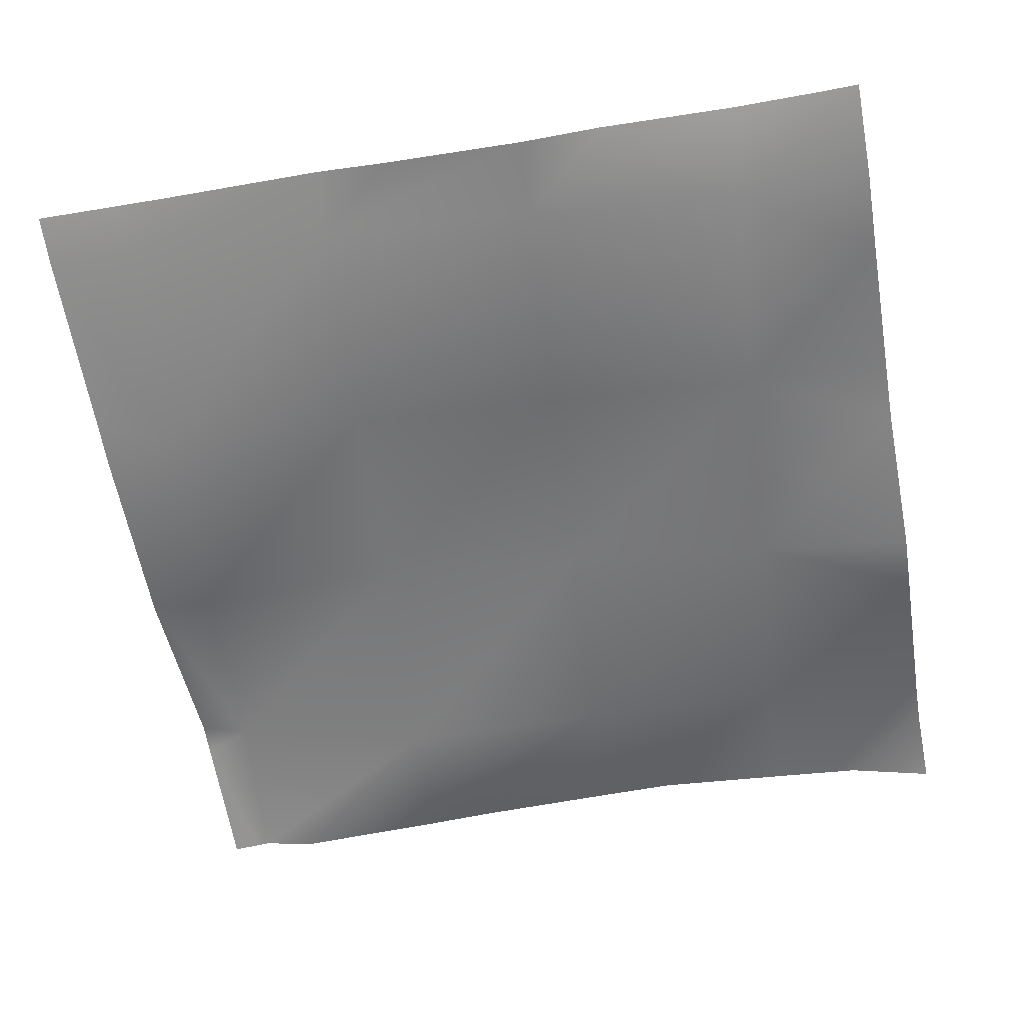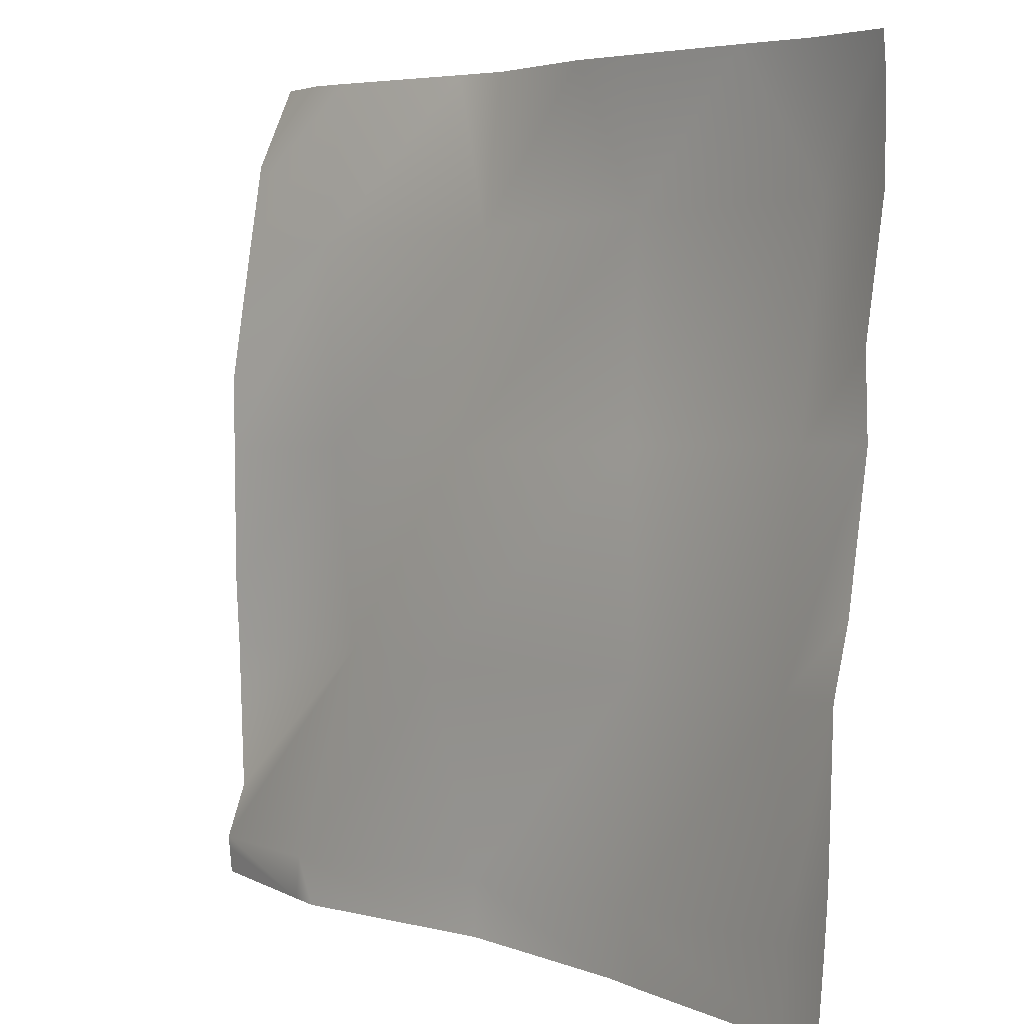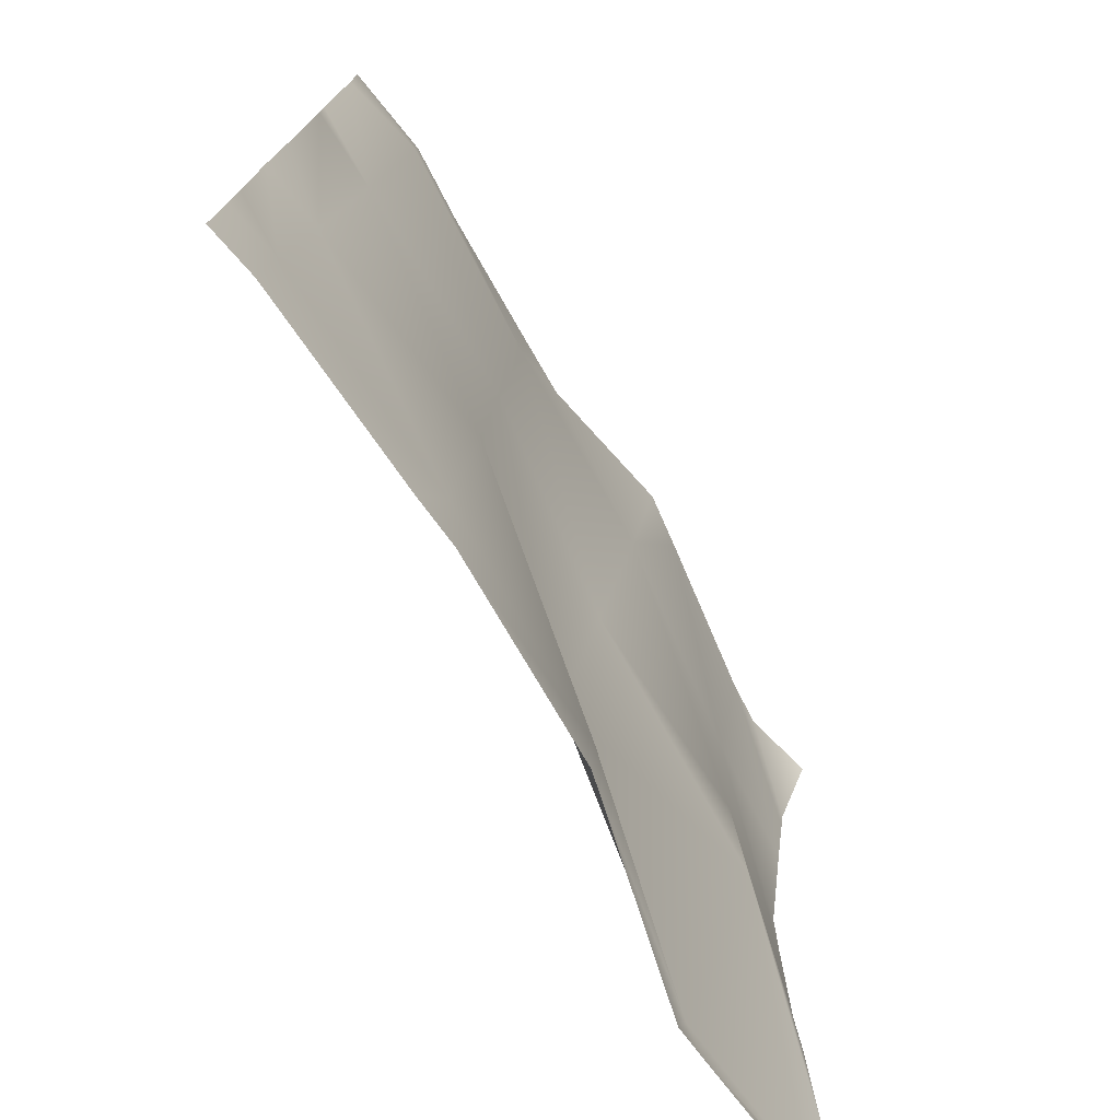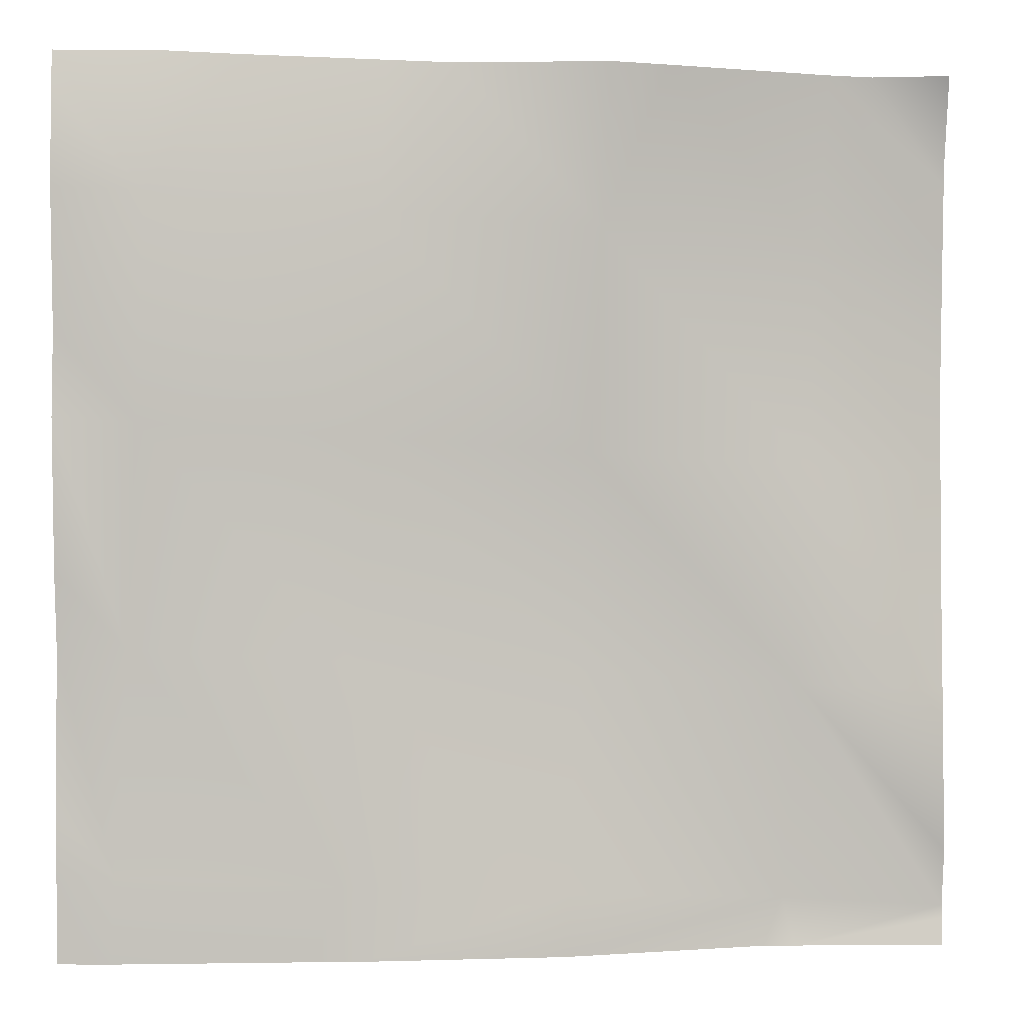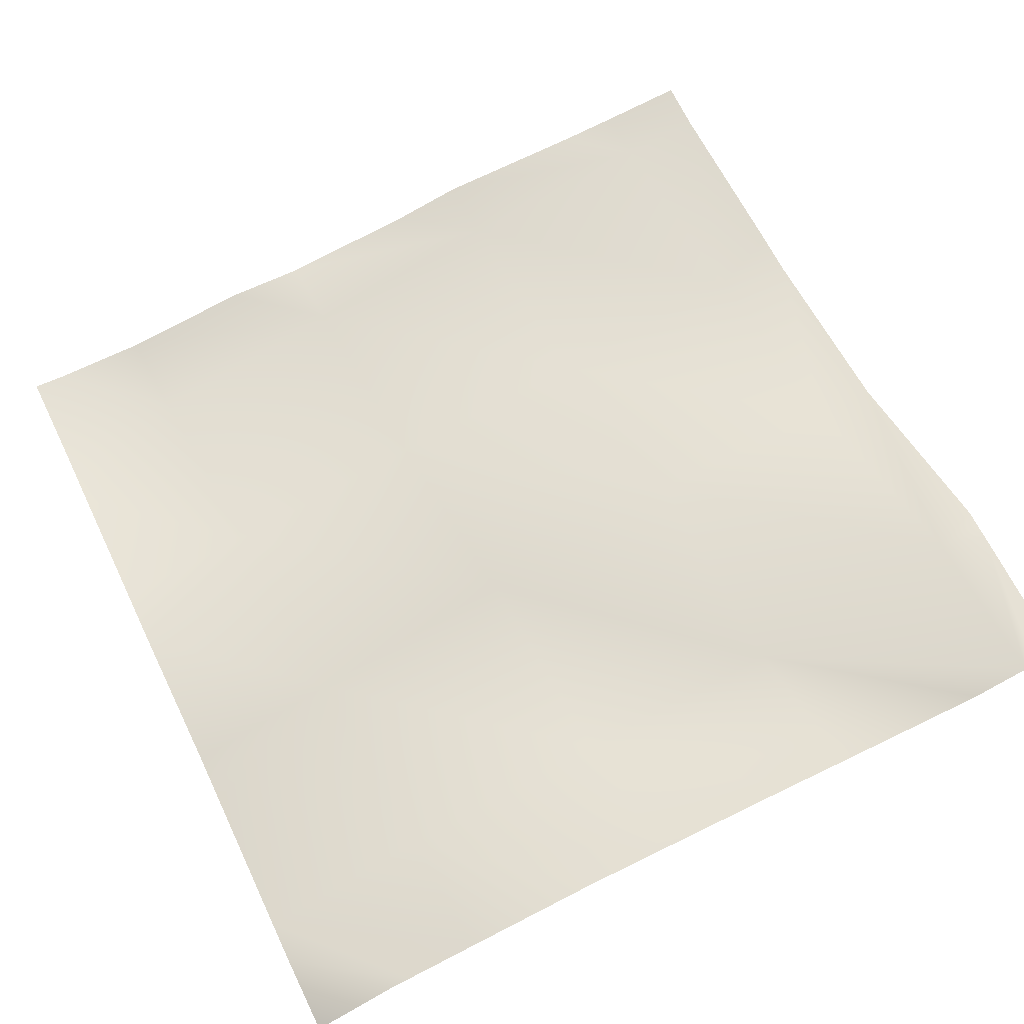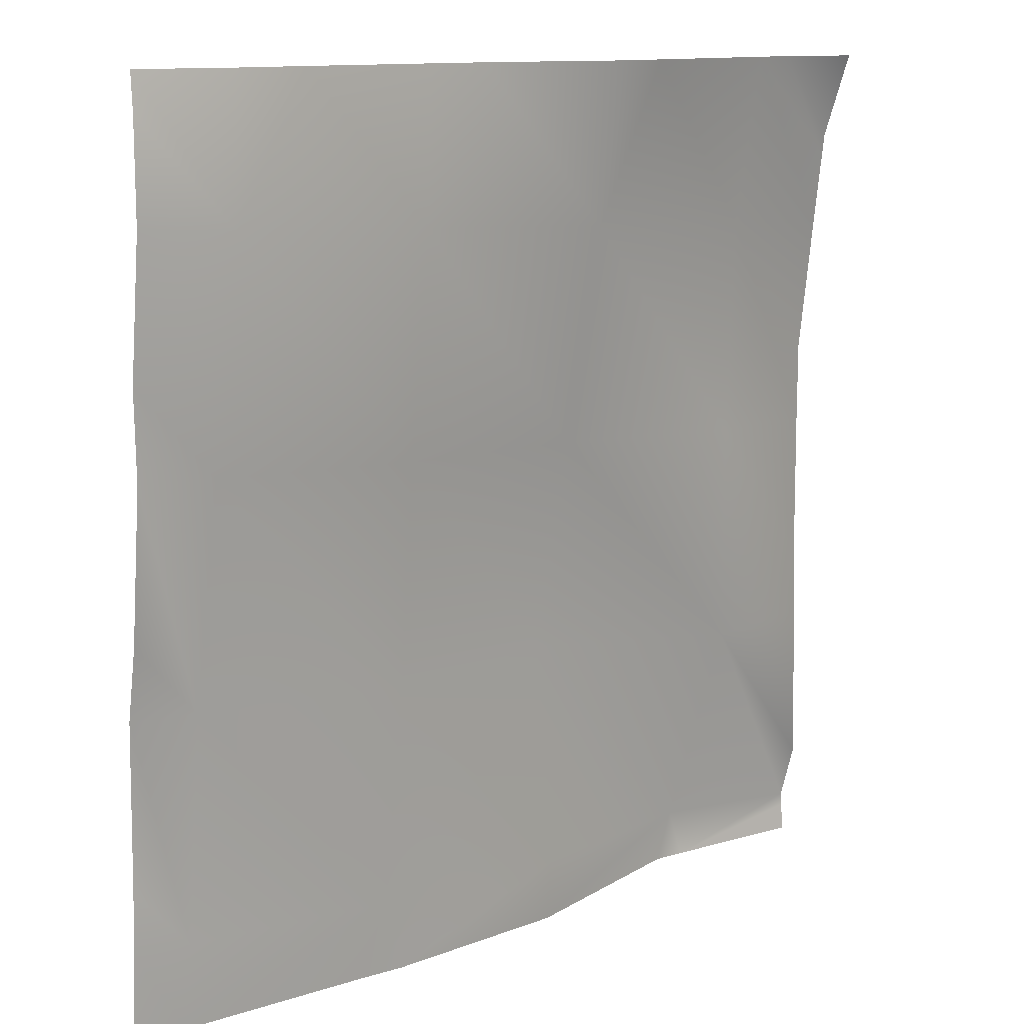
<metadata>
{"format":"obj","ext":"obj","renderer":"f3d","projection":"perspective","resolution":1024,"background":"white","views":[{"elev":-68.8,"azim":-79.9,"up":"+Y"},{"elev":5.3,"azim":-120.9,"up":"+Z"},{"elev":-75.4,"azim":-49.5,"up":"+Z"},{"elev":-2.3,"azim":0.7,"up":"+Z"},{"elev":69.9,"azim":64.0,"up":"+Y"},{"elev":11.6,"azim":-32.6,"up":"+Z"}]}
</metadata>
<code>
v 12 0.9592 -28.6
v 12 0.9624 -28.17
v 12.41 0.9335 -28.62
v 12 1.044 -29.22
v 12.36 1.073 -29.62
v 12 1.028 -29.6
v 12 1.111 -30.28
v 12.31 1.19 -30.62
v 12 1.18 -30.6
v 12 1.195 -31.33
v 12.26 1.209 -31.62
v 12 1.212 -31.6
v 13.12 1.324 -32
v 13.25 1.309 -31.67
v 13.34 1.339 -32
v 12.23 1.239 -32
v 12 1.235 -31.89
v 12 1.243 -32
v 13.31 1.243 -30.67
v 12.8 1.071 -28
v 13.41 1.163 -28.68
v 12.44 0.9876 -28
v 12 0.9766 -28
v 13.36 1.226 -29.67
v 13.45 1.194 -28
v 13.75 1.251 -28
v 14.41 1.346 -28.73
v 14.36 1.523 -29.73
v 14.3 1.701 -30.73
v 14.25 1.492 -31.72
v 14.24 1.5 -32
v 15.25 1.912 -31.78
v 15.3 1.573 -30.78
v 15.16 1.887 -32
v 14.7 1.307 -28
v 15.41 1.653 -28.78
v 14.45 1.23 -28
v 15.35 1.639 -29.78
v 16 1.947 -31.82
v 16 1.857 -31.55
v 15.31 1.896 -32
v 16 1.942 -31.87
v 16 1.931 -32
v 16 1.874 -30.82
v 16 1.888 -30.5
v 16 1.891 -29.82
v 16 1.889 -29.44
v 15.45 1.539 -28
v 16 1.795 -28.82
v 16 1.742 -28.48
v 15.65 1.586 -28
v 16 1.727 -28.39
v 16 1.558 -28
f 1 2 3
f 4 5 6
f 7 8 9
f 10 11 12
f 13 14 15
f 16 12 11
f 16 17 12
f 17 16 18
f 11 8 14
f 8 5 19
f 11 9 8
f 11 10 9
f 14 16 11
f 14 13 16
f 5 1 3
f 5 4 1
f 3 20 21
f 3 22 20
f 23 3 2
f 23 22 3
f 24 5 3
f 8 6 5
f 8 7 6
f 21 24 3
f 20 25 21
f 26 21 25
f 26 27 21
f 19 5 24
f 14 8 19
f 28 24 21
f 24 29 19
f 19 30 14
f 15 30 31
f 15 14 30
f 28 29 24
f 30 29 32
f 29 28 33
f 27 28 21
f 32 31 30
f 32 34 31
f 19 29 30
f 27 35 36
f 27 37 35
f 38 28 27
f 37 27 26
f 33 32 29
f 39 33 40
f 39 32 33
f 34 32 41
f 39 41 32
f 39 42 41
f 42 43 41
f 44 38 45
f 44 33 38
f 36 38 27
f 36 46 38
f 36 47 46
f 48 49 36
f 48 50 49
f 50 51 52
f 50 48 51
f 48 36 35
f 44 40 33
f 38 33 28
f 46 45 38
f 53 52 51
f 49 47 36

</code>
